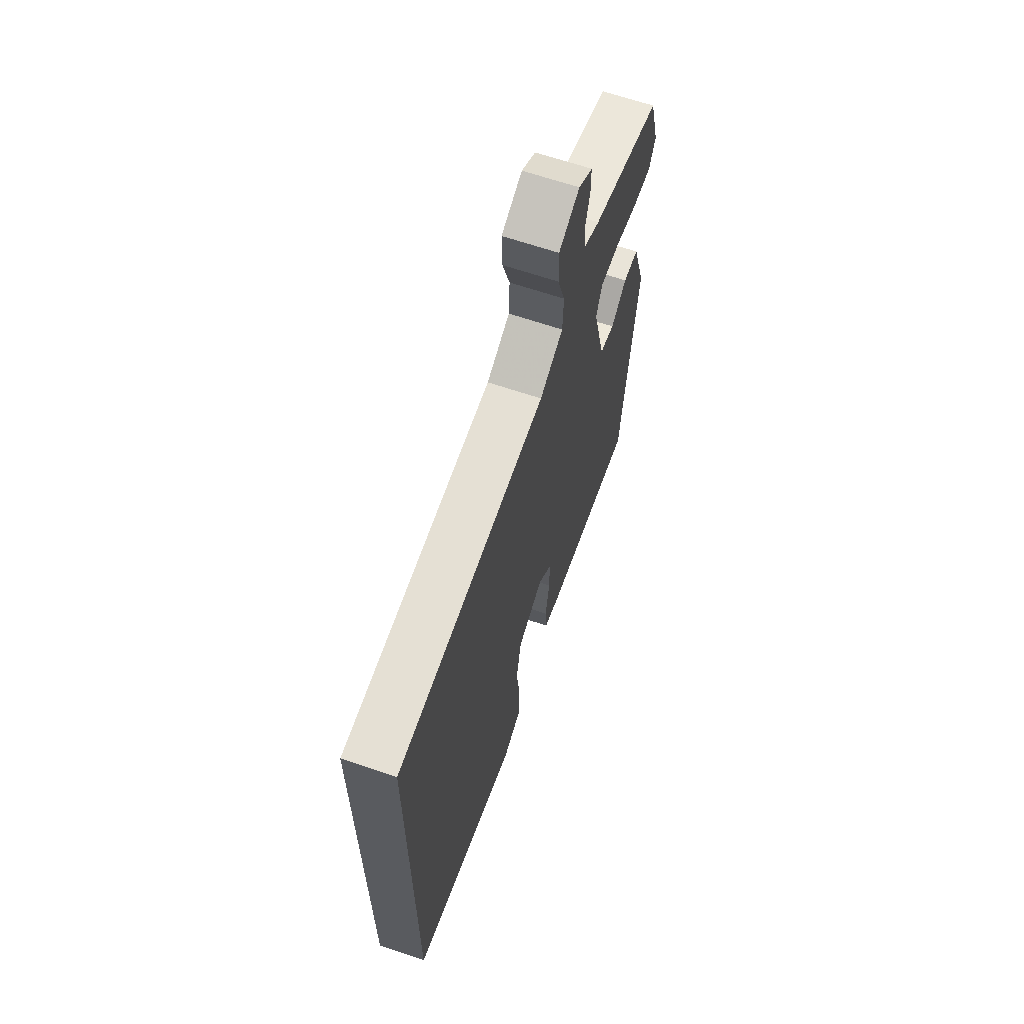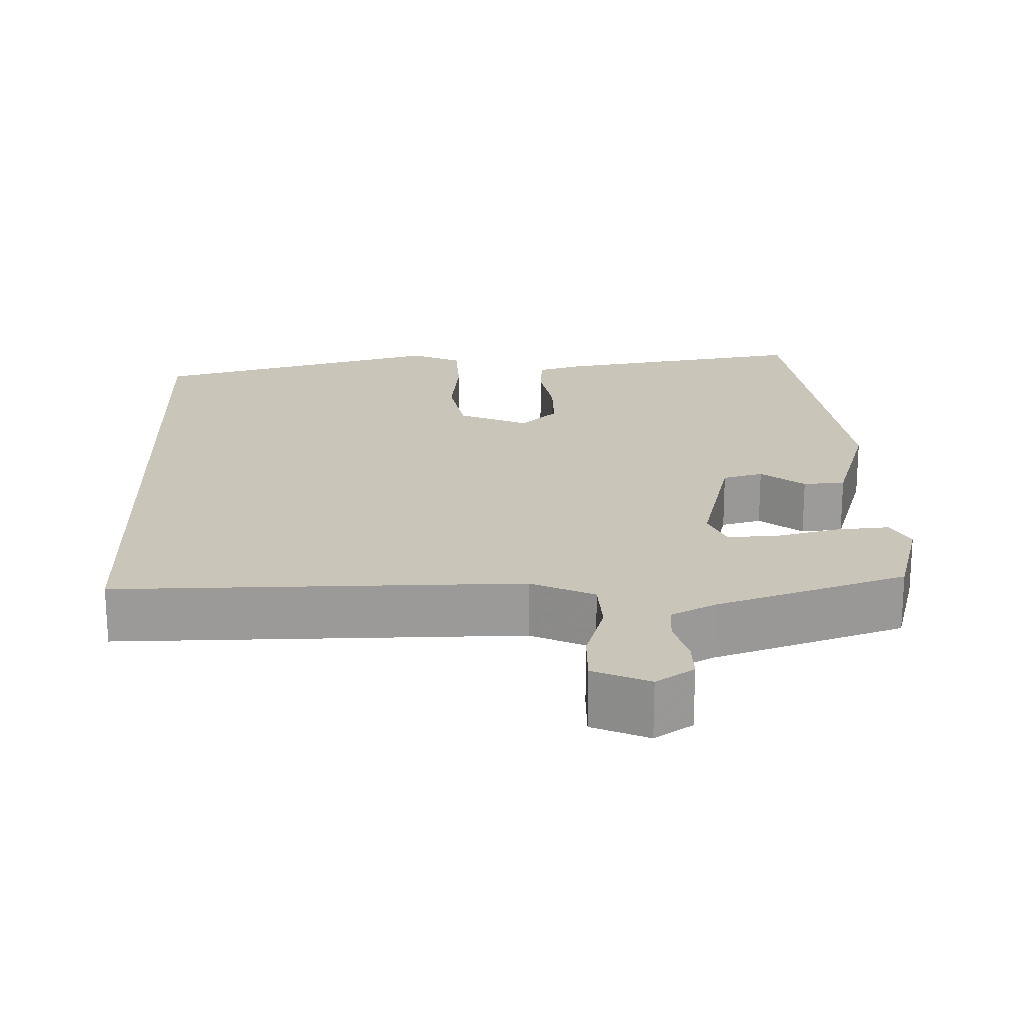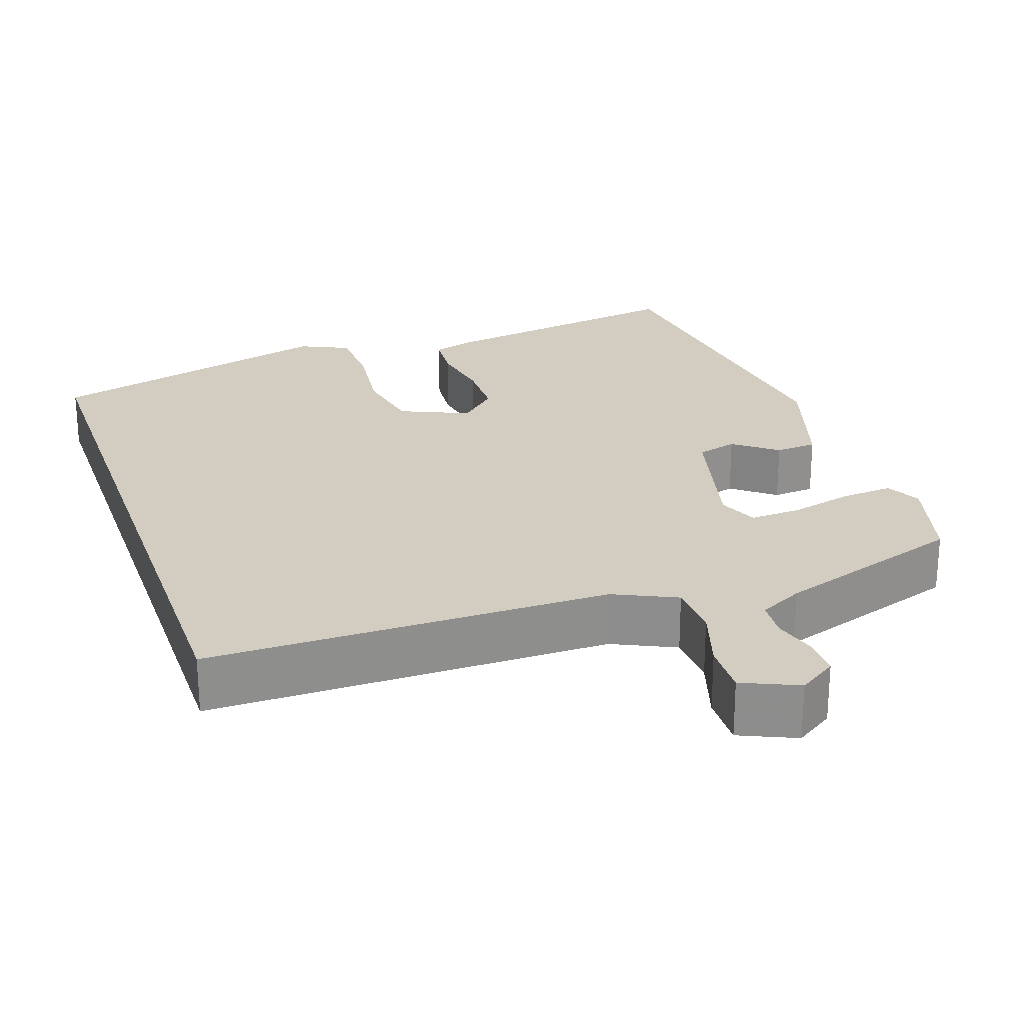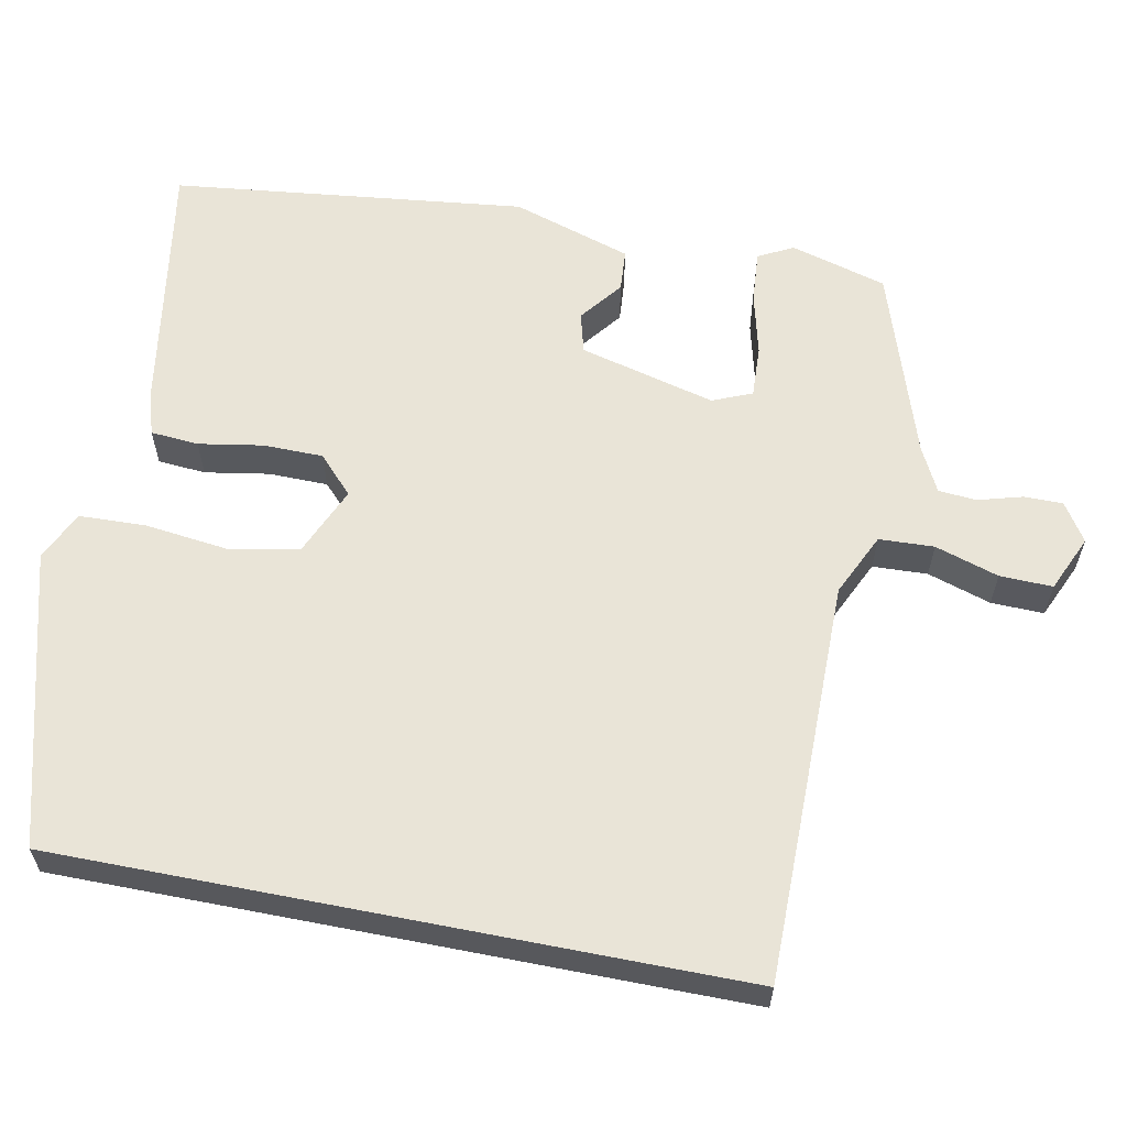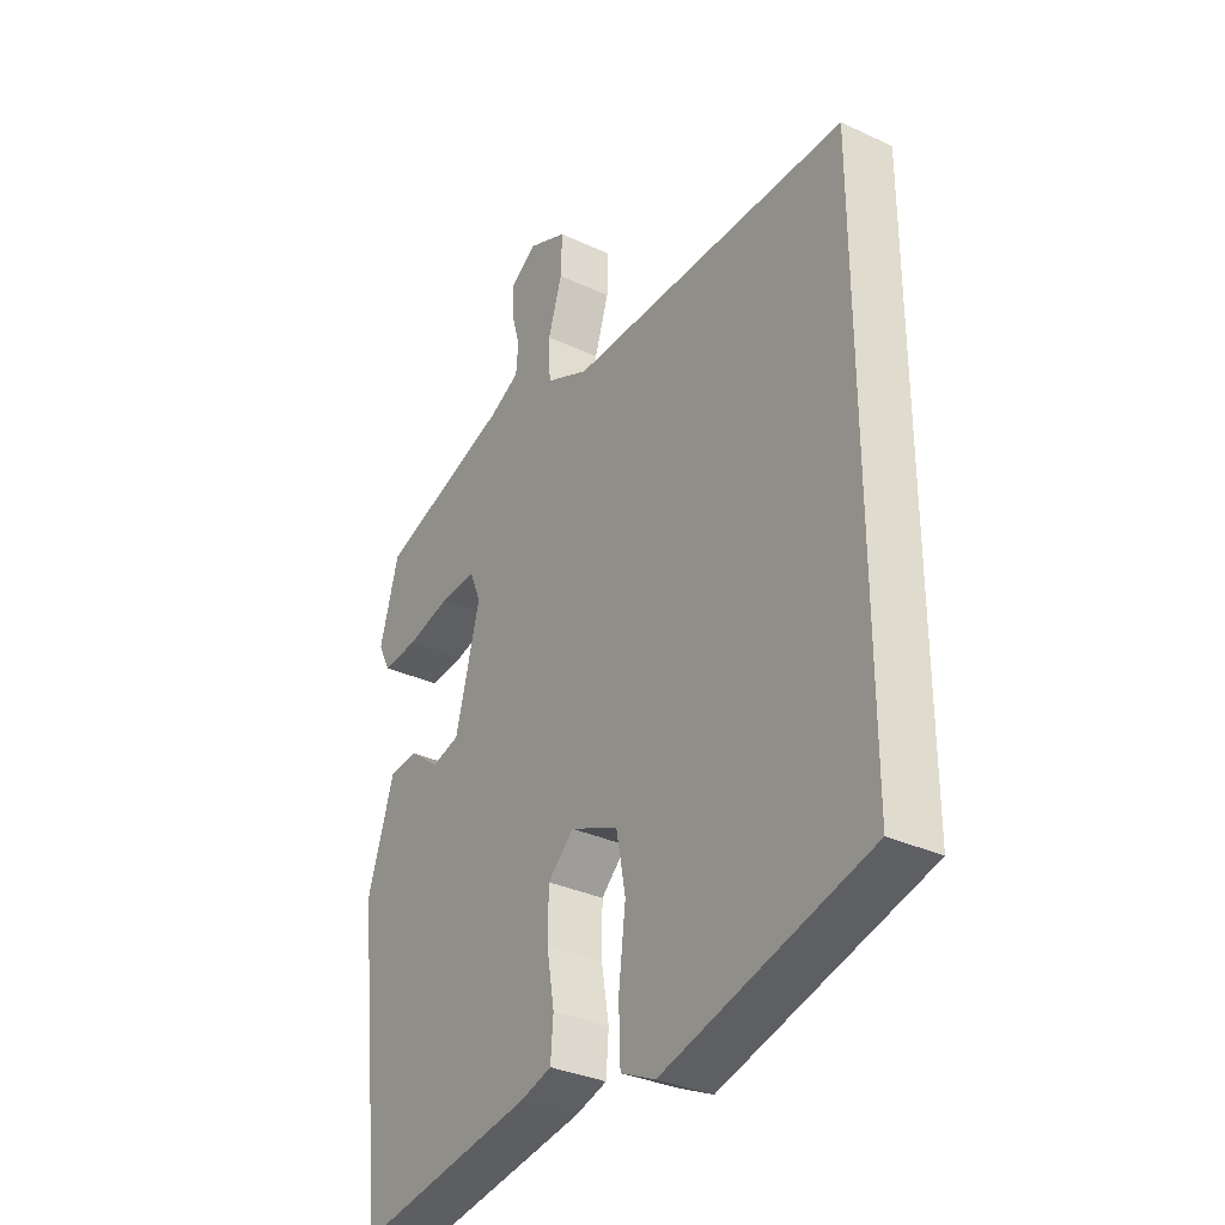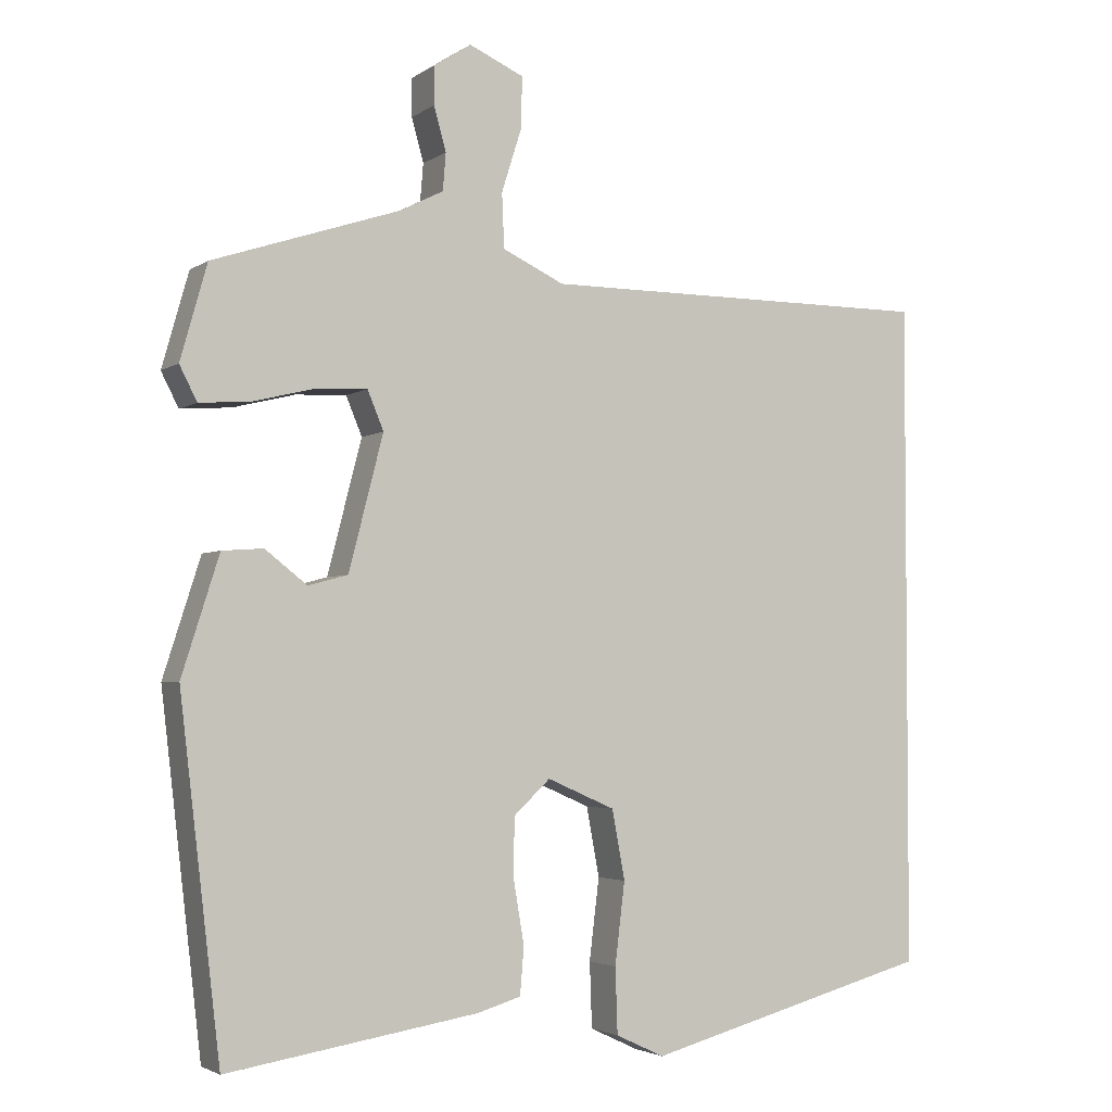
<metadata>
{"format":"obj","ext":"obj","renderer":"f3d","projection":"perspective","resolution":1024,"background":"white","views":[{"elev":65.2,"azim":-71.1,"up":"+Z"},{"elev":20.7,"azim":-2.0,"up":"+Y"},{"elev":24.7,"azim":-19.1,"up":"+Y"},{"elev":60.9,"azim":-78.9,"up":"+Y"},{"elev":-32.9,"azim":-122.8,"up":"+Z"},{"elev":-3.1,"azim":153.4,"up":"+Z"}]}
</metadata>
<code>
v -0.5 0.07 0.454
v 0.02 0.07 0.454
v 0.101 0.07 0.492
v 0.104 0.07 0.563
v 0.078 0.07 0.645
v 0.076 0.07 0.713
v 0.148 0.07 0.745
v 0.197 0.07 0.713
v 0.197 0.07 0.663
v 0.181 0.07 0.606
v 0.185 0.07 0.557
v 0.242 0.07 0.528
v 0.487 0.07 0.447
v 0.522 0.07 0.323
v 0.499 0.07 0.278
v 0.432 0.07 0.283
v 0.351 0.07 0.303
v 0.284 0.07 0.306
v 0.263 0.07 0.255
v 0.308 0.07 0.08
v 0.36 0.07 0.066
v 0.415 0.07 0.109
v 0.469 0.07 0.105
v 0.518 0.07 -0.049
v 0.465 0.07 -0.505
v 0.135 0.07 -0.453
v 0.078 0.07 -0.436
v 0.073 0.07 -0.374
v 0.087 0.07 -0.291
v 0.086 0.07 -0.214
v 0.038 0.07 -0.169
v -0.051 0.07 -0.208
v -0.068 0.07 -0.299
v -0.055 0.07 -0.406
v -0.058 0.07 -0.492
v -0.122 0.07 -0.522
v -0.5 0.07 -0.421
v -0.5 0 0.454
v 0.02 0 0.454
v 0.101 0 0.492
v 0.104 0 0.563
v 0.078 0 0.645
v 0.076 0 0.713
v 0.148 0 0.745
v 0.197 0 0.713
v 0.197 0 0.663
v 0.181 0 0.606
v 0.185 0 0.557
v 0.242 0 0.528
v 0.487 0 0.447
v 0.522 0 0.323
v 0.499 0 0.278
v 0.432 0 0.283
v 0.351 0 0.303
v 0.284 0 0.306
v 0.263 0 0.255
v 0.308 0 0.08
v 0.36 0 0.066
v 0.415 0 0.109
v 0.469 0 0.105
v 0.518 0 -0.049
v 0.465 0 -0.505
v 0.135 0 -0.453
v 0.078 0 -0.436
v 0.073 0 -0.374
v 0.087 0 -0.291
v 0.086 0 -0.214
v 0.038 0 -0.169
v -0.051 0 -0.208
v -0.068 0 -0.299
v -0.055 0 -0.406
v -0.058 0 -0.492
v -0.122 0 -0.522
v -0.5 0 -0.421
f 36 37 1 2
f 33 34 35 36
f 32 33 36 2
f 31 32 2 3
f 30 31 3
f 29 30 3 4
f 26 27 28 29
f 26 29 4
f 25 26 4
f 21 22 23 24
f 20 21 24 25
f 14 15 16 17
f 12 13 14 17
f 11 12 17 18
f 7 8 9 10
f 7 10 11
f 6 7 11
f 20 25 4 5
f 19 20 5 6
f 6 11 18 19
f 39 38 74 73
f 73 72 71 70
f 39 73 70 69
f 40 39 69 68
f 40 68 67
f 41 40 67 66
f 66 65 64 63
f 41 66 63
f 41 63 62
f 61 60 59 58
f 62 61 58 57
f 54 53 52 51
f 54 51 50 49
f 55 54 49 48
f 47 46 45 44
f 48 47 44
f 48 44 43
f 42 41 62 57
f 43 42 57 56
f 56 55 48 43
f 1 38 39 2
f 2 39 40 3
f 3 40 41 4
f 4 41 42 5
f 5 42 43 6
f 6 43 44 7
f 7 44 45 8
f 8 45 46 9
f 9 46 47 10
f 10 47 48 11
f 11 48 49 12
f 12 49 50 13
f 13 50 51 14
f 14 51 52 15
f 15 52 53 16
f 16 53 54 17
f 17 54 55 18
f 18 55 56 19
f 19 56 57 20
f 20 57 58 21
f 21 58 59 22
f 22 59 60 23
f 23 60 61 24
f 24 61 62 25
f 25 62 63 26
f 26 63 64 27
f 27 64 65 28
f 28 65 66 29
f 29 66 67 30
f 30 67 68 31
f 31 68 69 32
f 32 69 70 33
f 33 70 71 34
f 34 71 72 35
f 35 72 73 36
f 36 73 74 37
f 37 74 38 1

</code>
